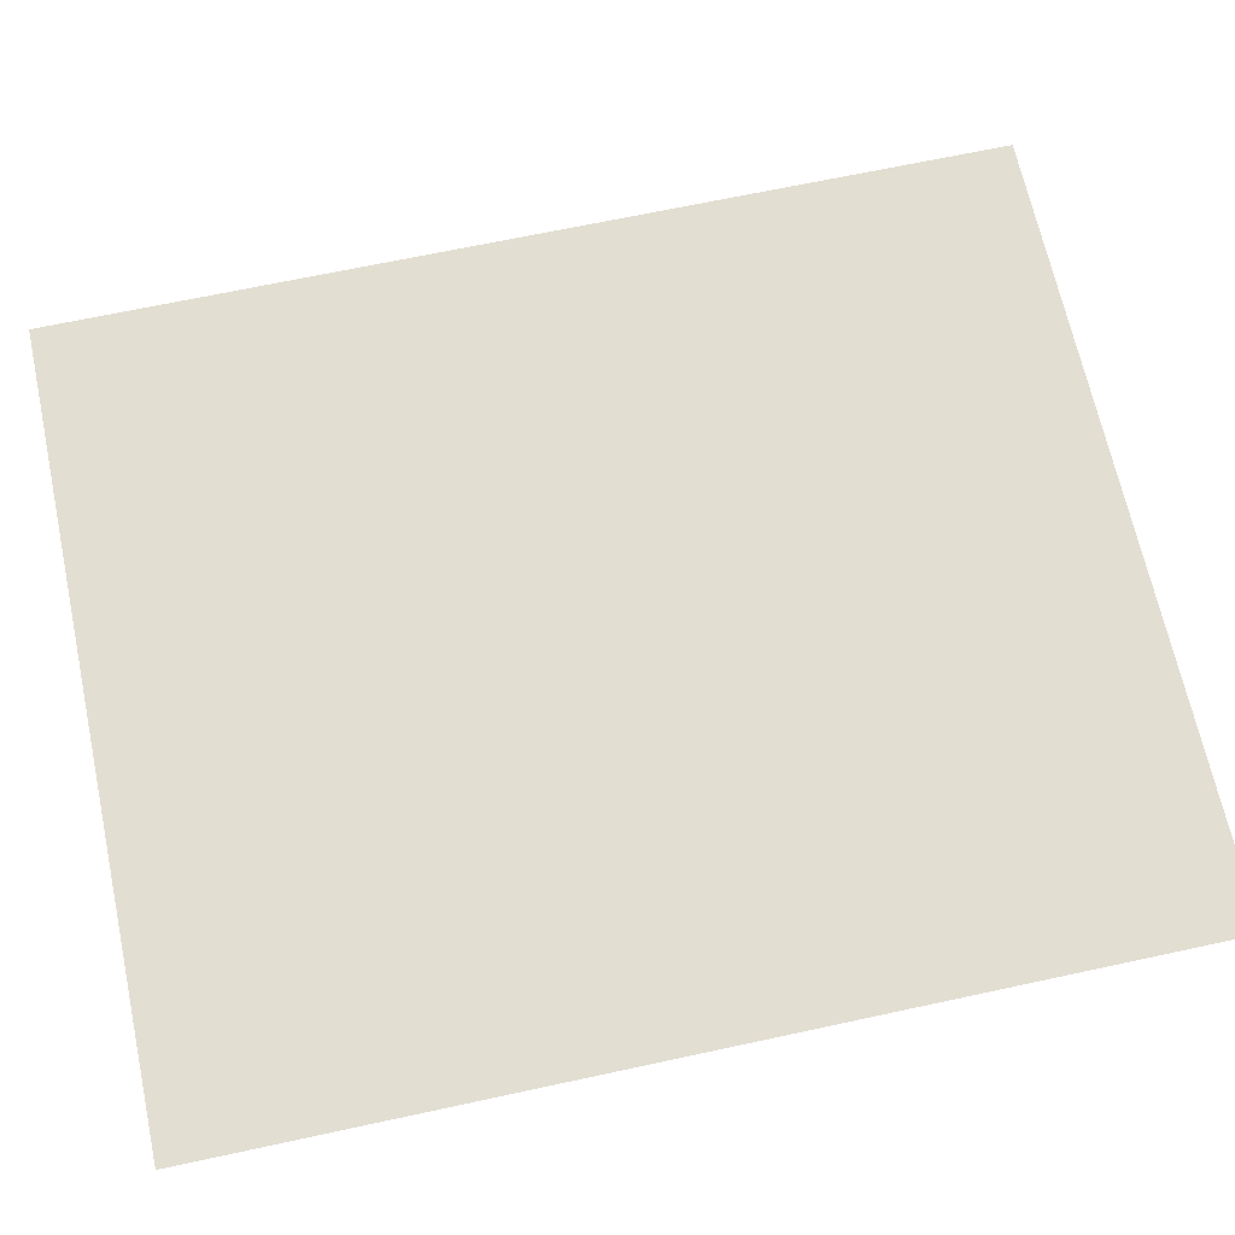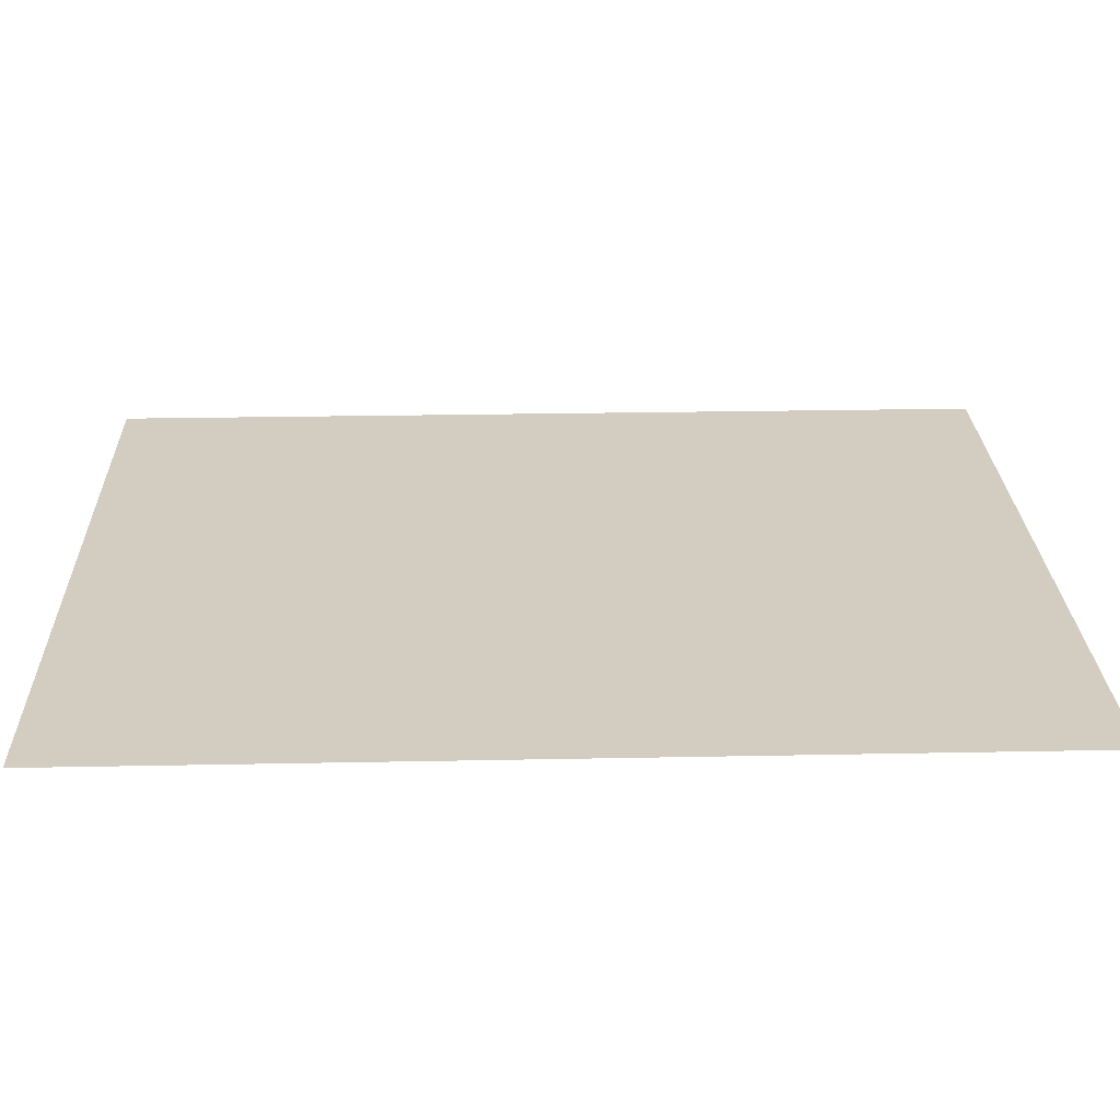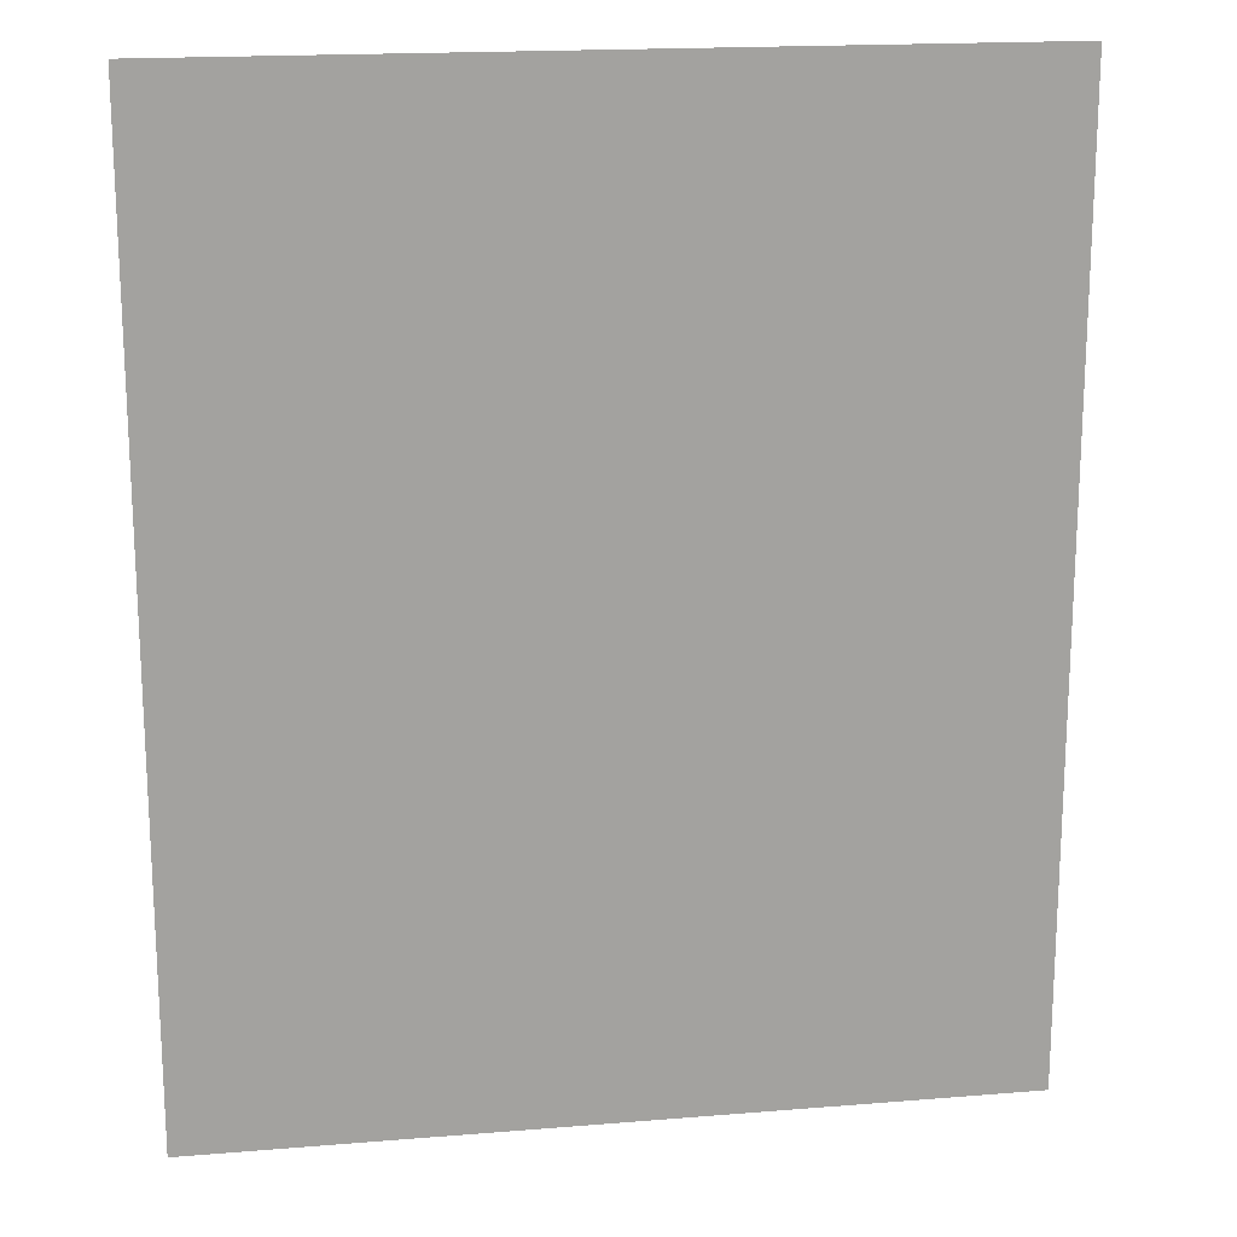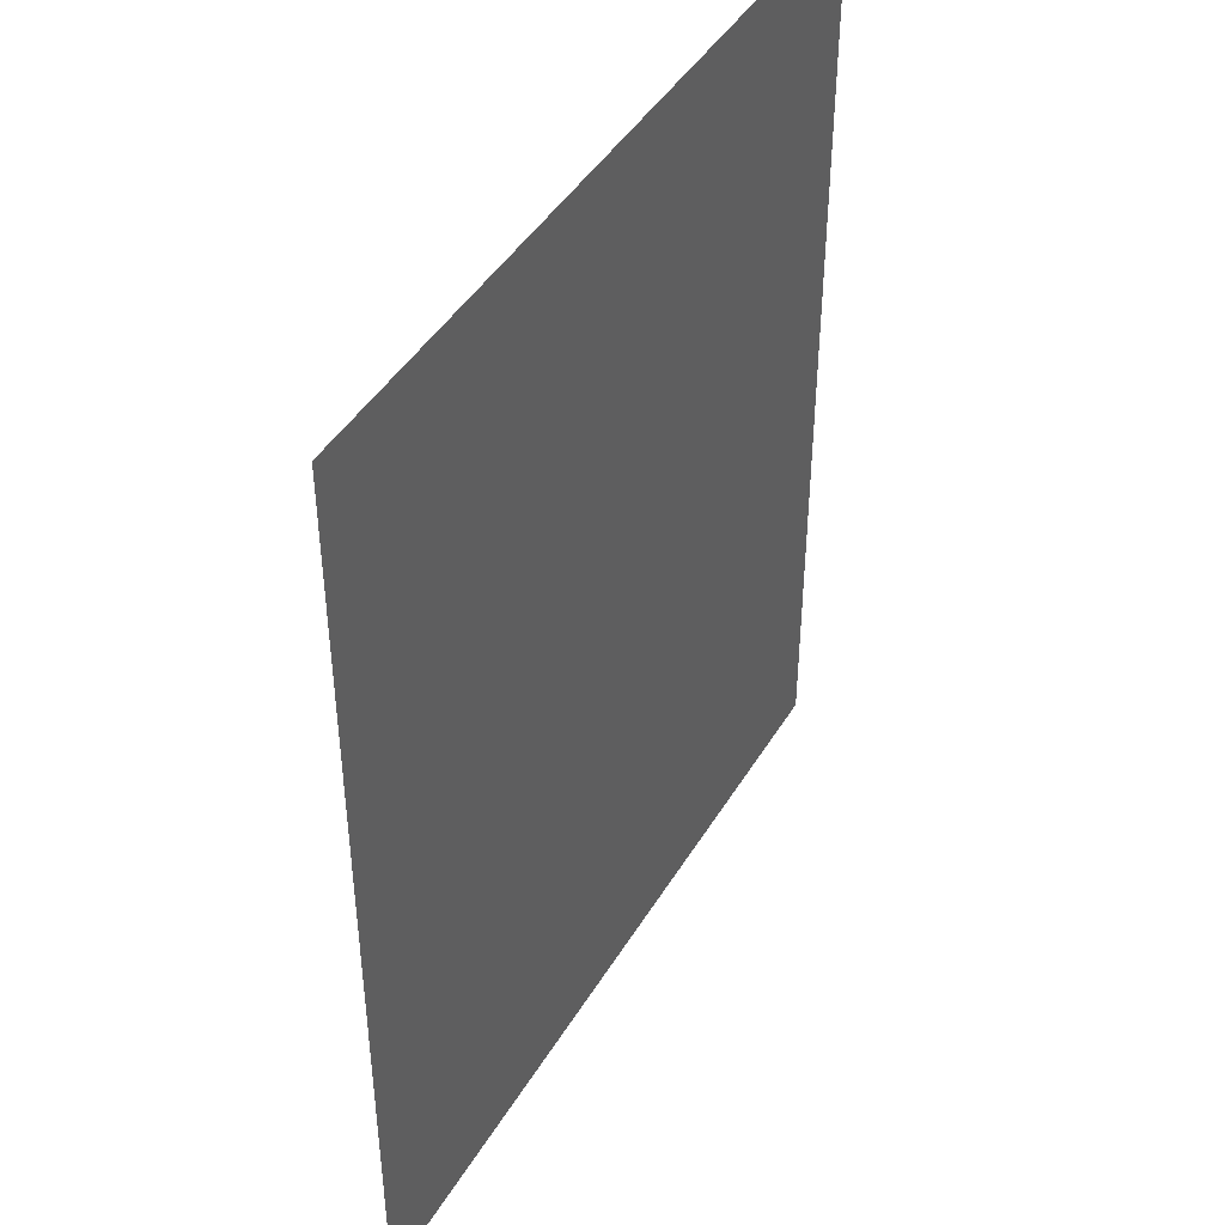
<metadata>
{"format":"obj","ext":"obj","renderer":"f3d","projection":"perspective","resolution":1024,"background":"white","views":[{"elev":67.6,"azim":-102.2,"up":"+Z"},{"elev":24.5,"azim":-91.9,"up":"+Z"},{"elev":17.7,"azim":-9.2,"up":"+Y"},{"elev":44.1,"azim":-60.9,"up":"+Y"}]}
</metadata>
<code>
v -630 -280 0
v -710 -280 0
v -710 -185 0
v -630 -185 0
g girl'sRoo?_mesh_0003
f 1 2 3 4

</code>
